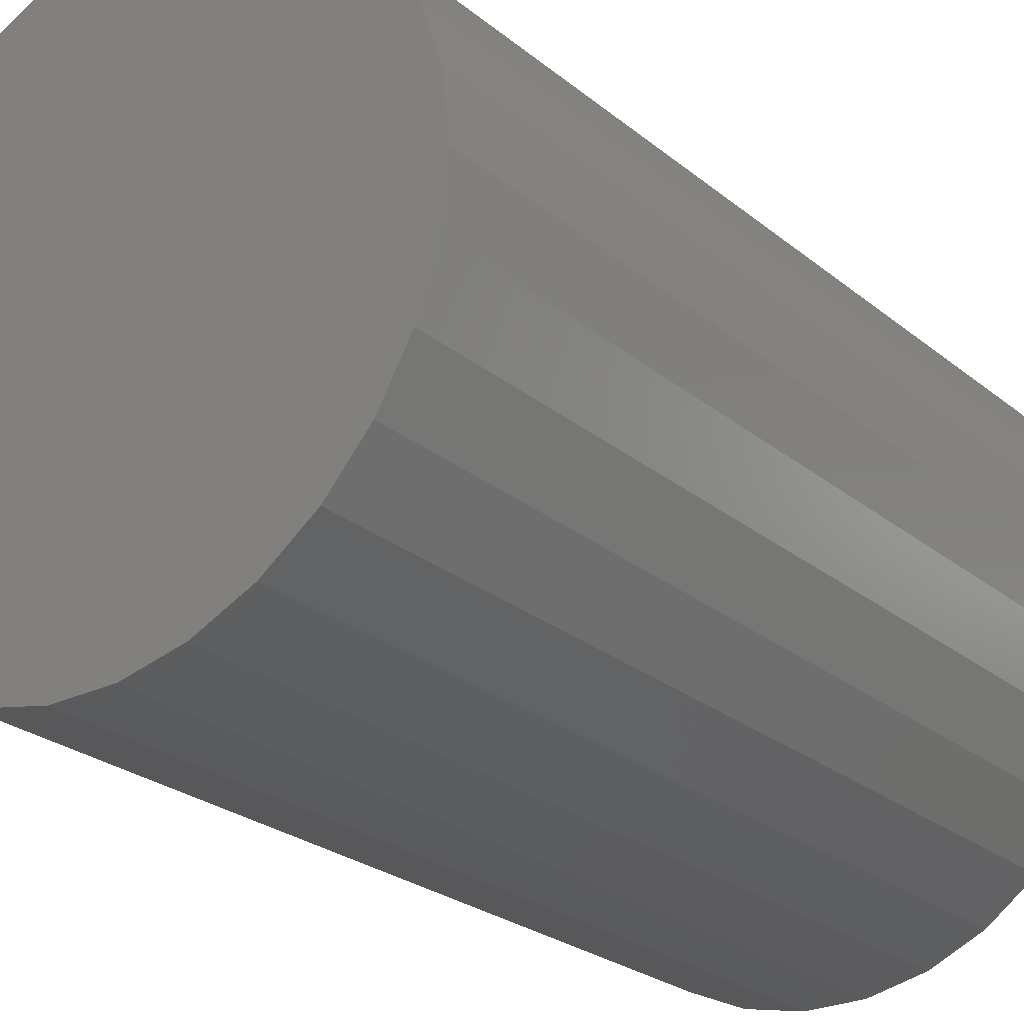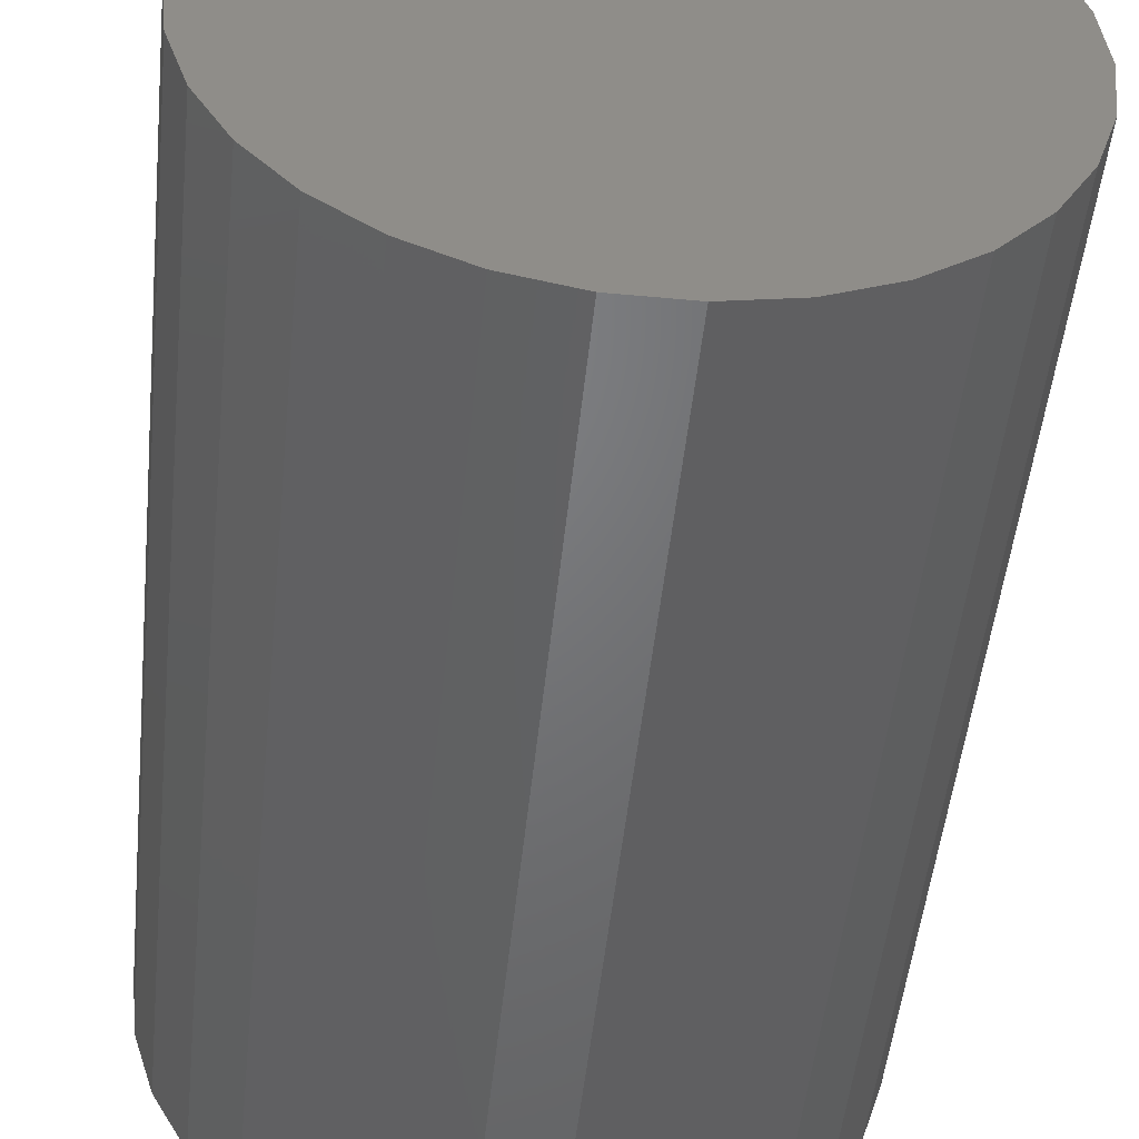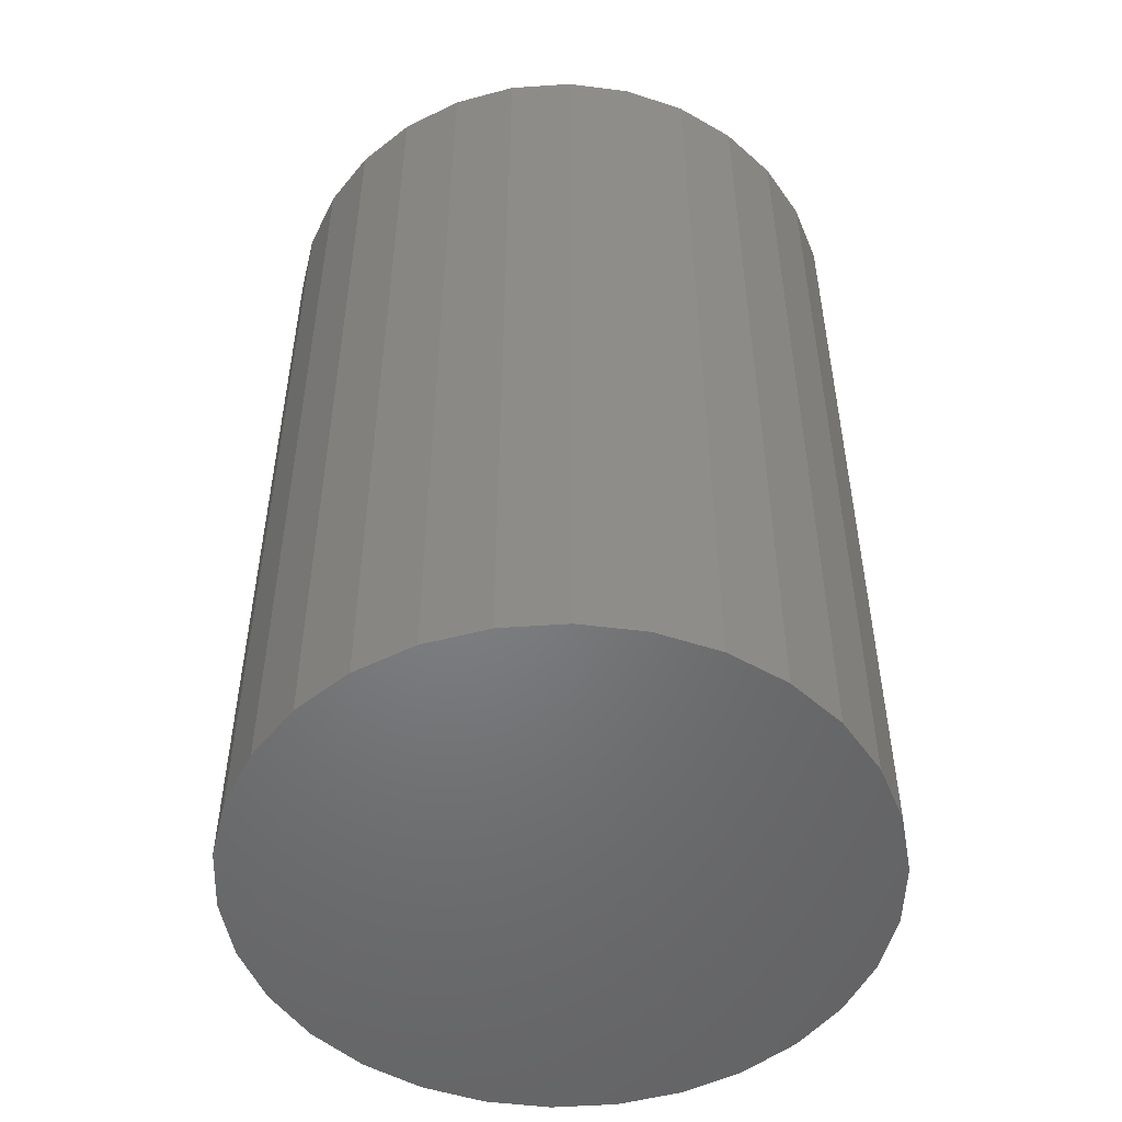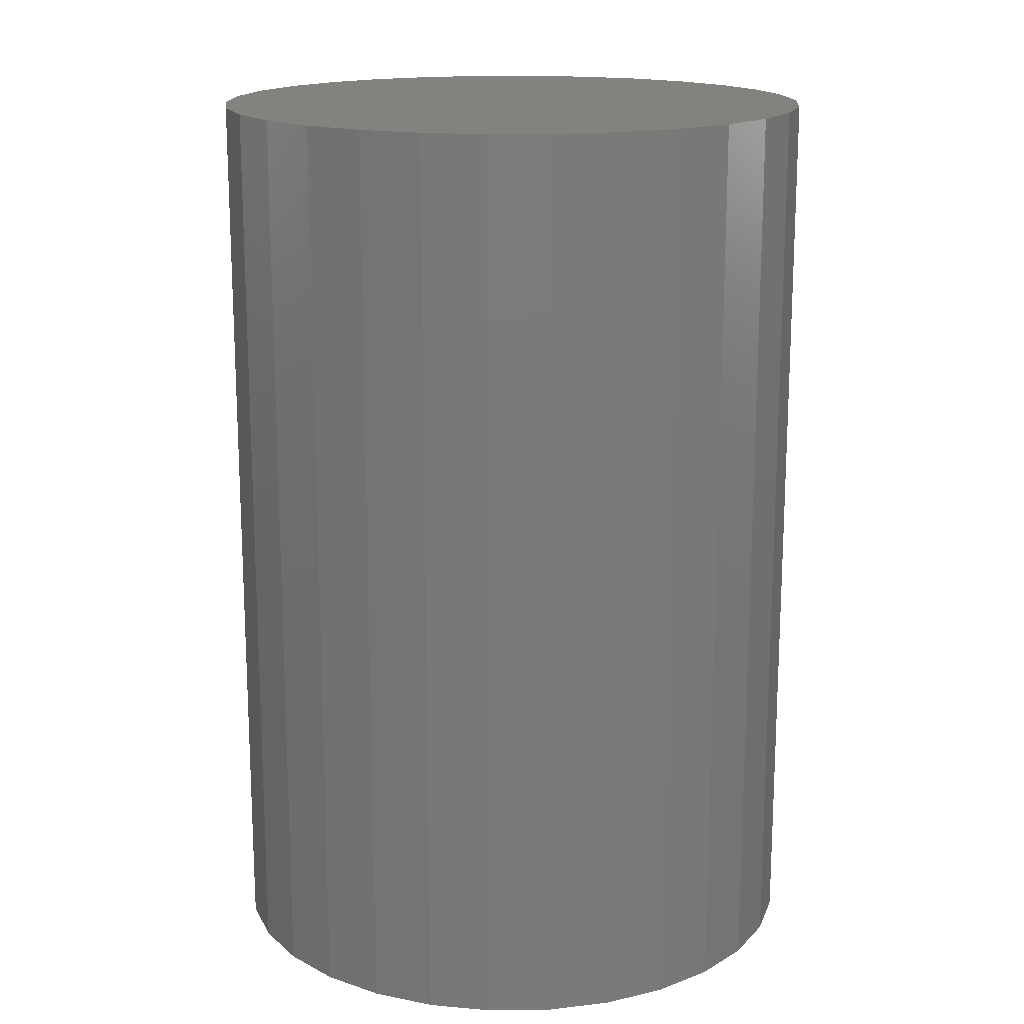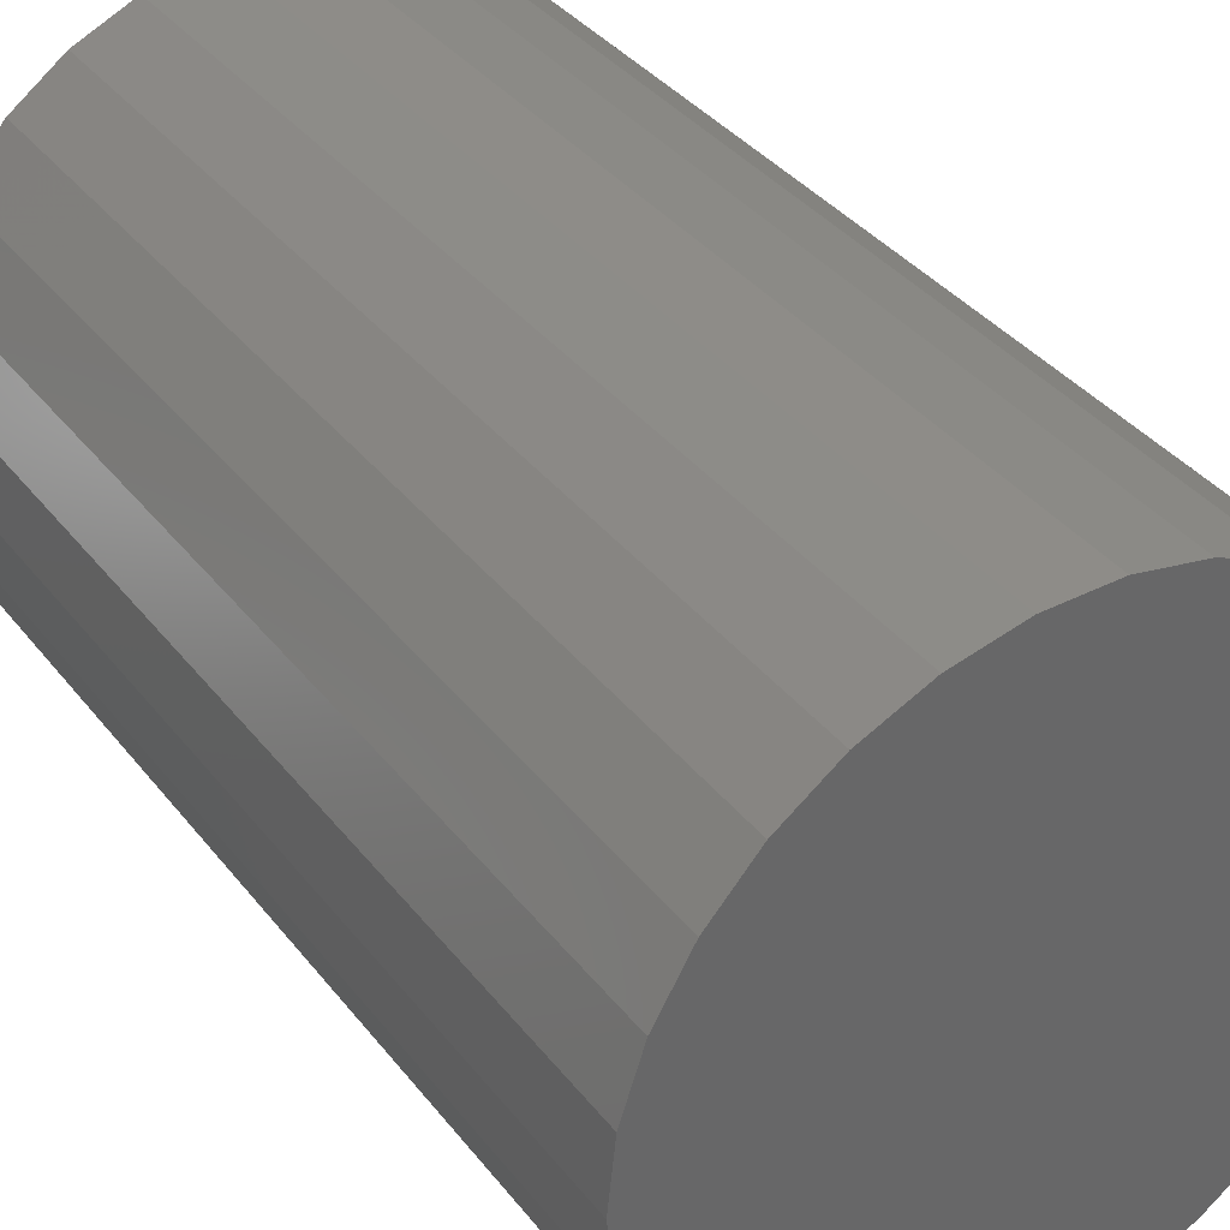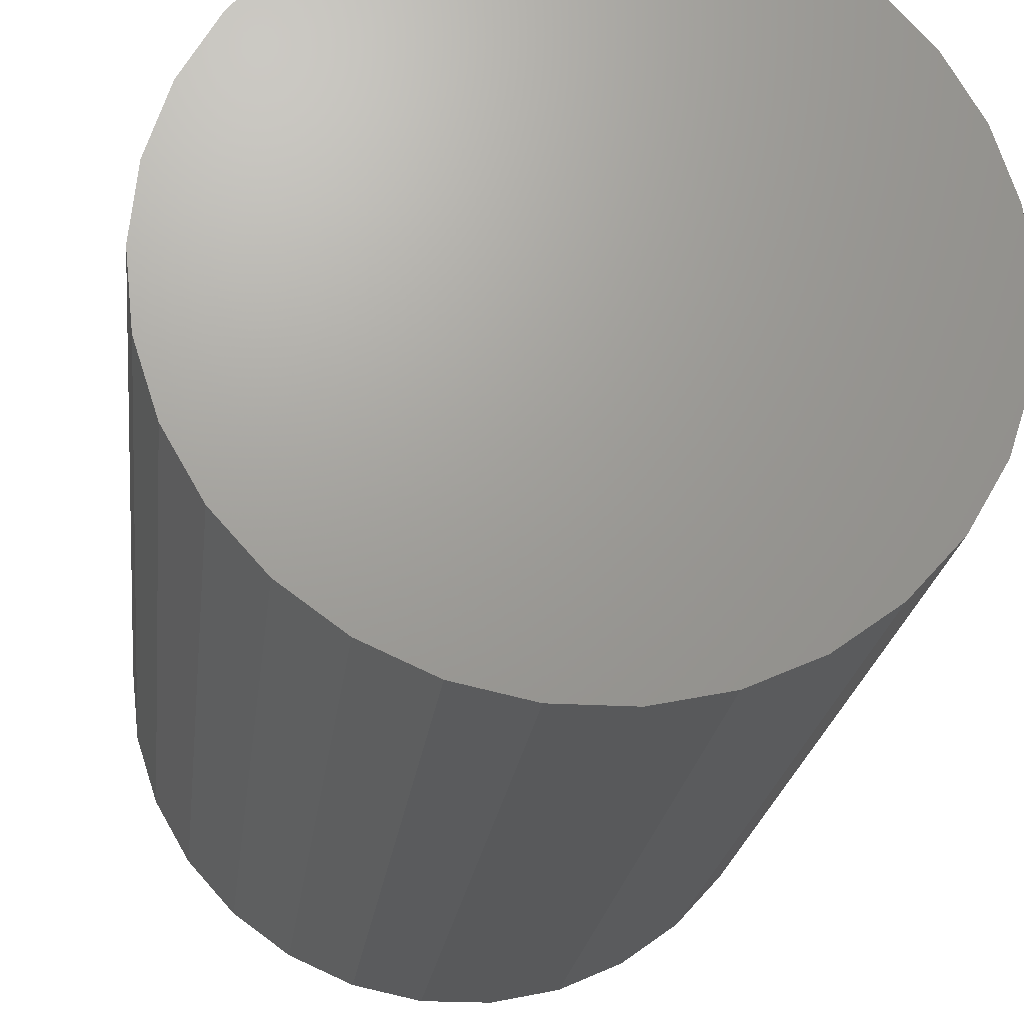
<metadata>
{"format":"stl","ext":"stl","renderer":"f3d","projection":"perspective","resolution":1024,"background":"white","views":[{"elev":-25.4,"azim":37.9,"up":"+Y"},{"elev":-50.1,"azim":174.1,"up":"+Y"},{"elev":-51.1,"azim":-7.8,"up":"+Z"},{"elev":16.5,"azim":-85.6,"up":"+Z"},{"elev":37.1,"azim":-33.2,"up":"+Y"},{"elev":-20.9,"azim":173.6,"up":"+Y"}]}
</metadata>
<code>
# stl→obj: 62 verts, 120 faces
v 1.587e+04 0 0
v 0 0 0
v 1.553e+04 3300 0
v 1.553e+04 3300 4.762e+04
v 0 0 4.762e+04
v 1.587e+04 0 4.762e+04
v 1.45e+04 6456 0
v 1.45e+04 6456 4.762e+04
v 1.284e+04 9330 0
v 1.284e+04 9330 4.762e+04
v 1.062e+04 1.18e+04 0
v 1.062e+04 1.18e+04 4.762e+04
v 7937 1.375e+04 0
v 7937 1.375e+04 4.762e+04
v 4905 1.51e+04 0
v 4905 1.51e+04 4.762e+04
v 1659 1.579e+04 0
v 1659 1.579e+04 4.762e+04
v -1659 1.579e+04 0
v -1659 1.579e+04 4.762e+04
v -4905 1.51e+04 0
v -4905 1.51e+04 4.762e+04
v -7937 1.375e+04 0
v -7937 1.375e+04 4.762e+04
v -1.062e+04 1.18e+04 0
v -1.062e+04 1.18e+04 4.762e+04
v -1.284e+04 9330 0
v -1.284e+04 9330 4.762e+04
v -1.45e+04 6456 0
v -1.45e+04 6456 4.762e+04
v -1.553e+04 3300 0
v -1.553e+04 3300 4.762e+04
v -1.587e+04 1.944e-12 0
v -1.587e+04 1.944e-12 4.762e+04
v -1.553e+04 -3300 0
v -1.553e+04 -3300 4.762e+04
v -1.45e+04 -6456 0
v -1.45e+04 -6456 4.762e+04
v -1.284e+04 -9330 0
v -1.284e+04 -9330 4.762e+04
v -1.062e+04 -1.18e+04 0
v -1.062e+04 -1.18e+04 4.762e+04
v -7937 -1.375e+04 0
v -7937 -1.375e+04 4.762e+04
v -4905 -1.51e+04 0
v -4905 -1.51e+04 4.762e+04
v -1659 -1.579e+04 0
v -1659 -1.579e+04 4.762e+04
v 1659 -1.579e+04 0
v 1659 -1.579e+04 4.762e+04
v 4905 -1.51e+04 0
v 4905 -1.51e+04 4.762e+04
v 7937 -1.375e+04 0
v 7937 -1.375e+04 4.762e+04
v 1.062e+04 -1.18e+04 0
v 1.062e+04 -1.18e+04 4.762e+04
v 1.284e+04 -9330 0
v 1.284e+04 -9330 4.762e+04
v 1.45e+04 -6456 0
v 1.45e+04 -6456 4.762e+04
v 1.553e+04 -3300 0
v 1.553e+04 -3300 4.762e+04
f 1 2 3
f 4 5 6
f 1 3 6
f 4 6 3
f 3 2 7
f 8 5 4
f 3 7 4
f 8 4 7
f 7 2 9
f 10 5 8
f 7 9 8
f 10 8 9
f 9 2 11
f 12 5 10
f 9 11 10
f 12 10 11
f 11 2 13
f 14 5 12
f 11 13 12
f 14 12 13
f 13 2 15
f 16 5 14
f 13 15 14
f 16 14 15
f 15 2 17
f 18 5 16
f 15 17 16
f 18 16 17
f 17 2 19
f 20 5 18
f 17 19 18
f 20 18 19
f 19 2 21
f 22 5 20
f 19 21 20
f 22 20 21
f 21 2 23
f 24 5 22
f 21 23 22
f 24 22 23
f 23 2 25
f 26 5 24
f 23 25 24
f 26 24 25
f 25 2 27
f 28 5 26
f 25 27 26
f 28 26 27
f 27 2 29
f 30 5 28
f 27 29 28
f 30 28 29
f 29 2 31
f 32 5 30
f 29 31 30
f 32 30 31
f 31 2 33
f 34 5 32
f 31 33 32
f 34 32 33
f 33 2 35
f 36 5 34
f 33 35 34
f 36 34 35
f 35 2 37
f 38 5 36
f 35 37 36
f 38 36 37
f 37 2 39
f 40 5 38
f 37 39 38
f 40 38 39
f 39 2 41
f 42 5 40
f 39 41 40
f 42 40 41
f 41 2 43
f 44 5 42
f 41 43 42
f 44 42 43
f 43 2 45
f 46 5 44
f 43 45 44
f 46 44 45
f 45 2 47
f 48 5 46
f 45 47 46
f 48 46 47
f 47 2 49
f 50 5 48
f 47 49 48
f 50 48 49
f 49 2 51
f 52 5 50
f 49 51 50
f 52 50 51
f 51 2 53
f 54 5 52
f 51 53 52
f 54 52 53
f 53 2 55
f 56 5 54
f 53 55 54
f 56 54 55
f 55 2 57
f 58 5 56
f 55 57 56
f 58 56 57
f 57 2 59
f 60 5 58
f 57 59 58
f 60 58 59
f 59 2 61
f 62 5 60
f 59 61 60
f 62 60 61
f 61 2 1
f 6 5 62
f 61 1 62
f 6 62 1

</code>
